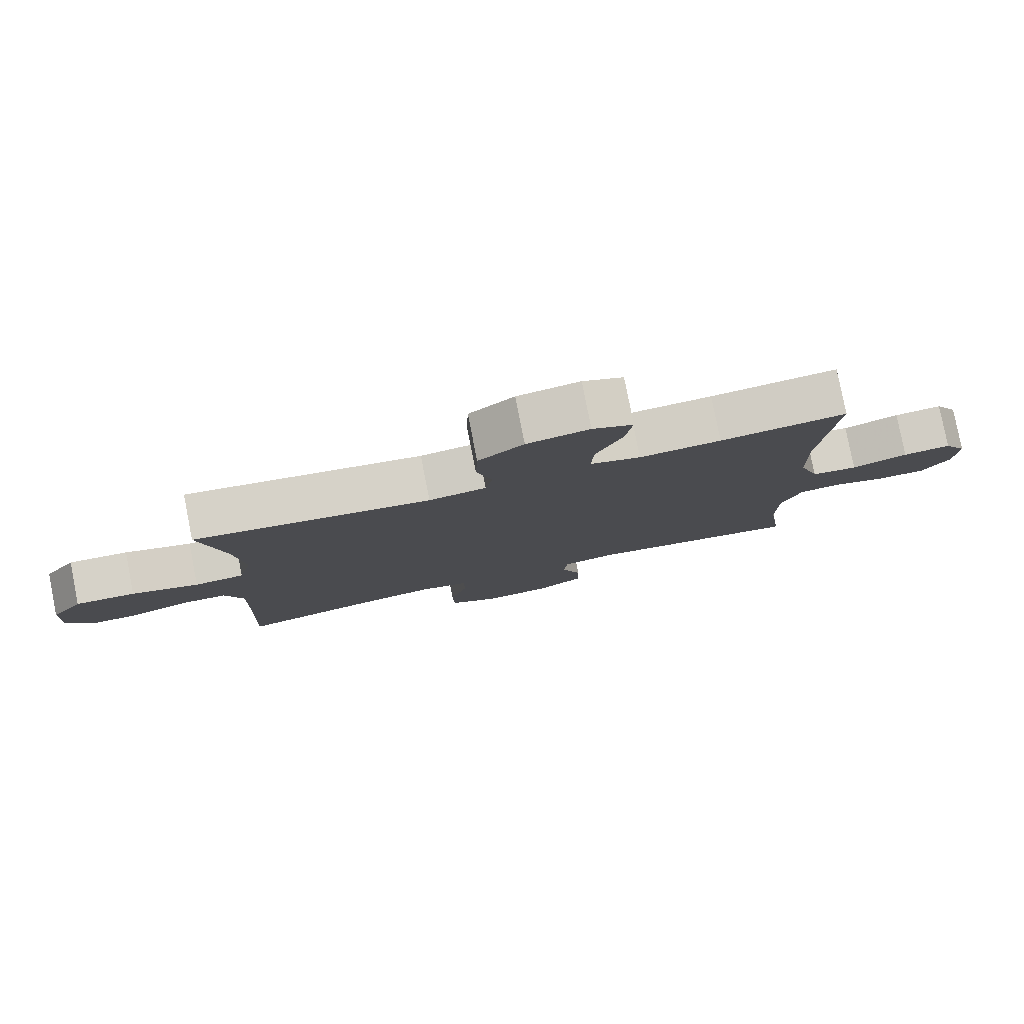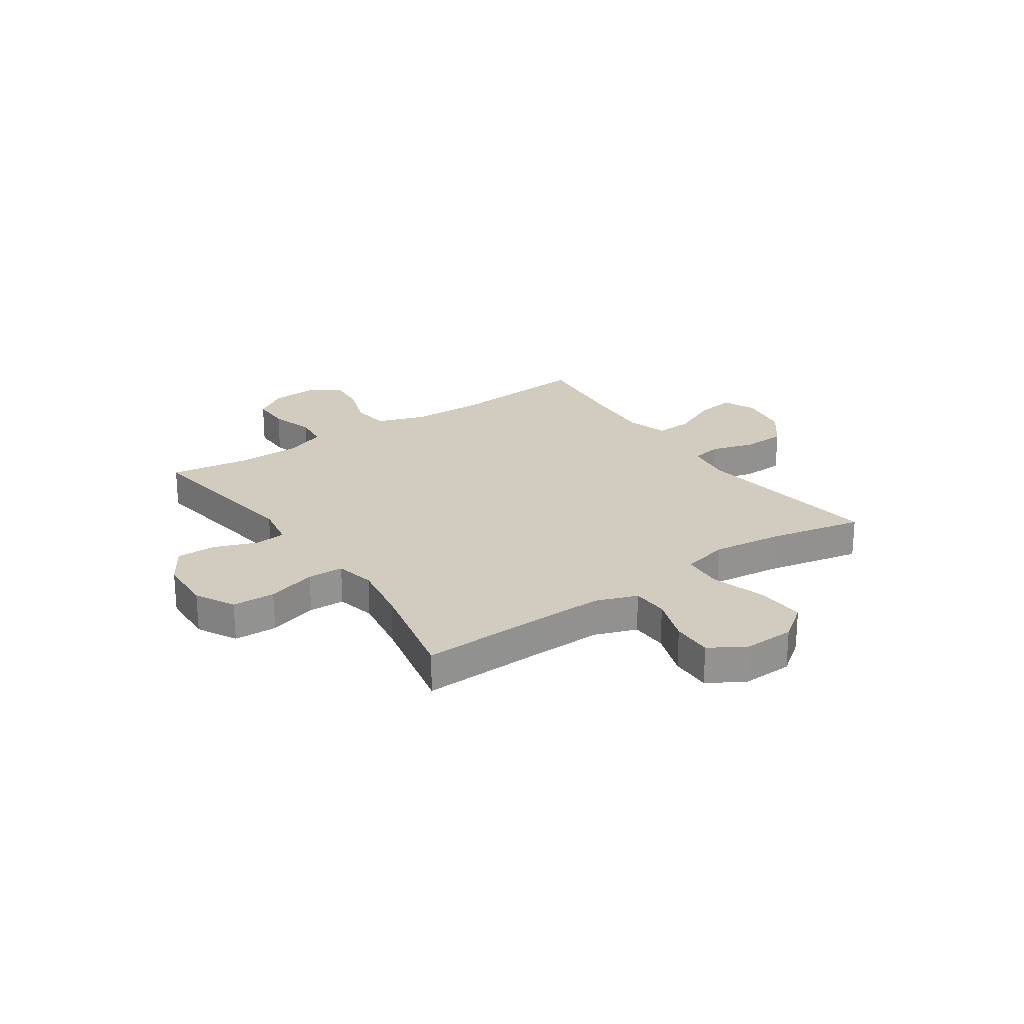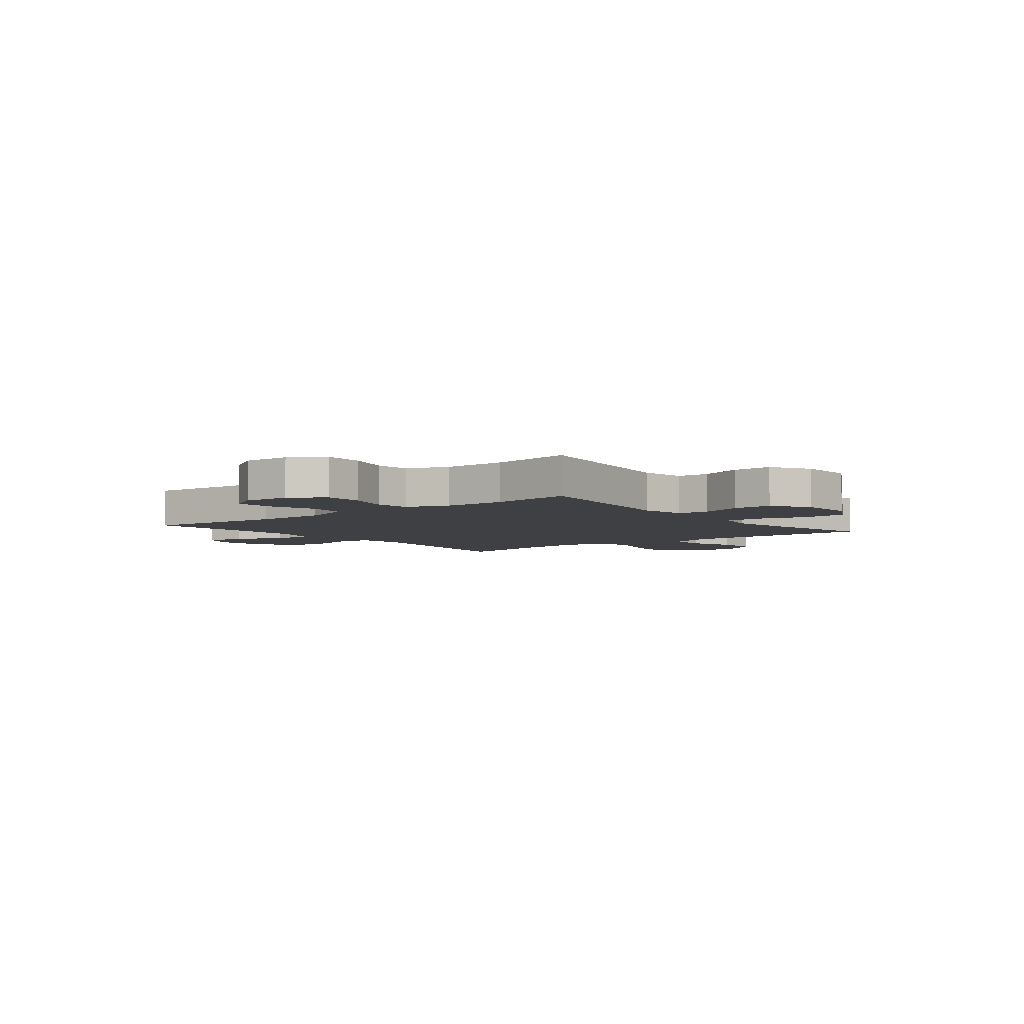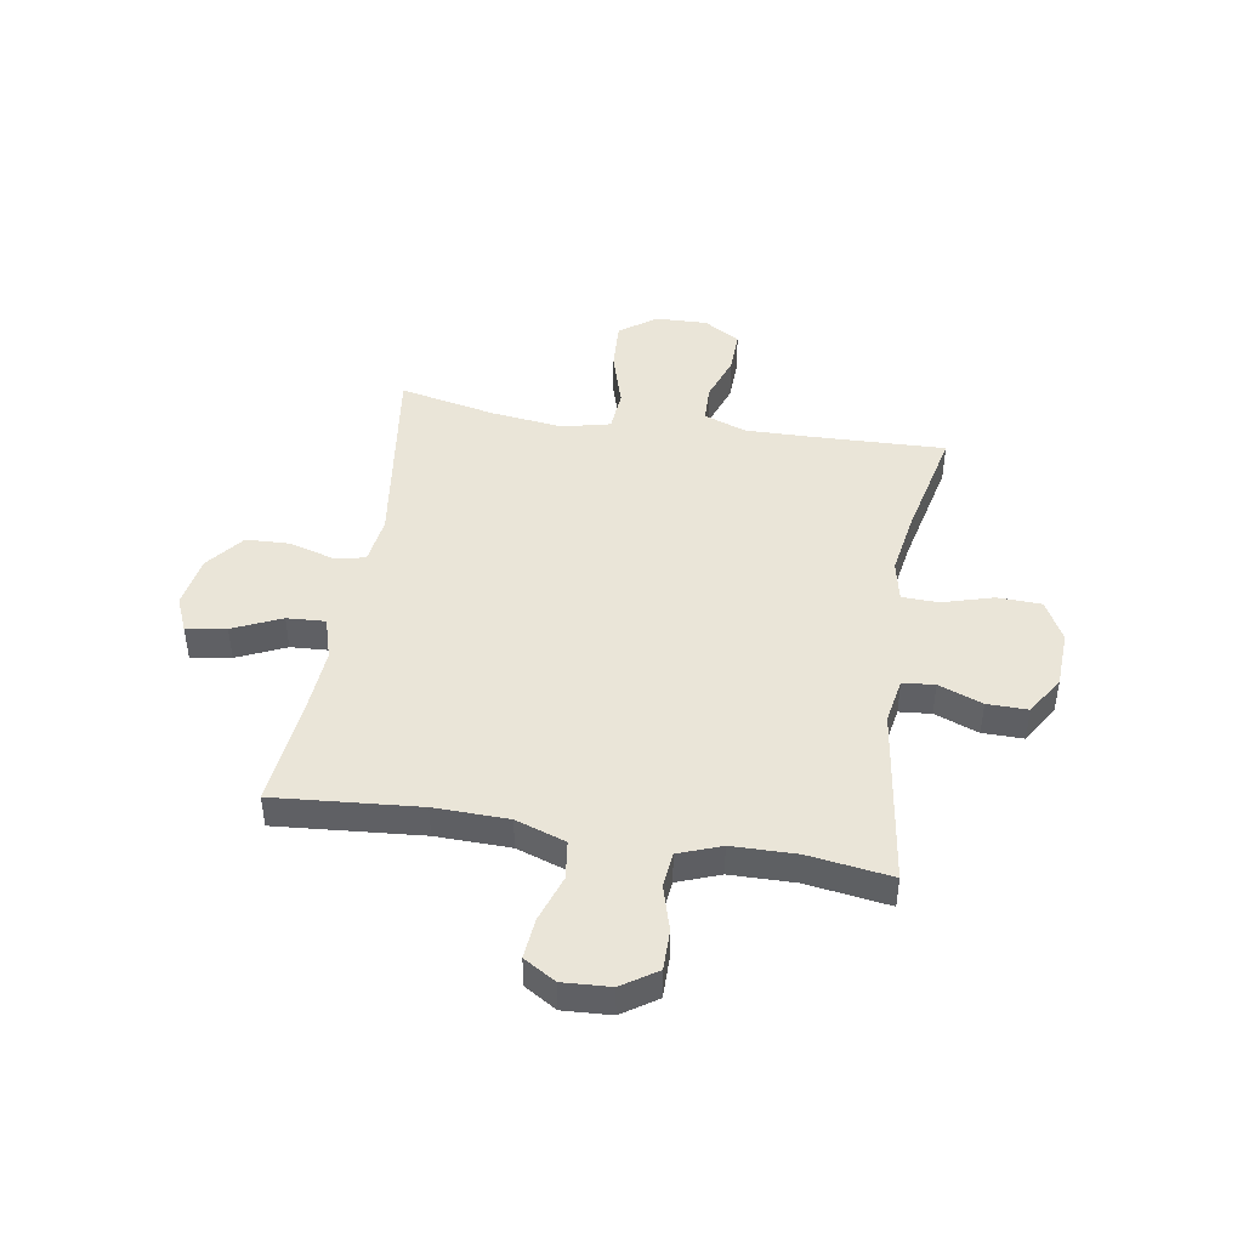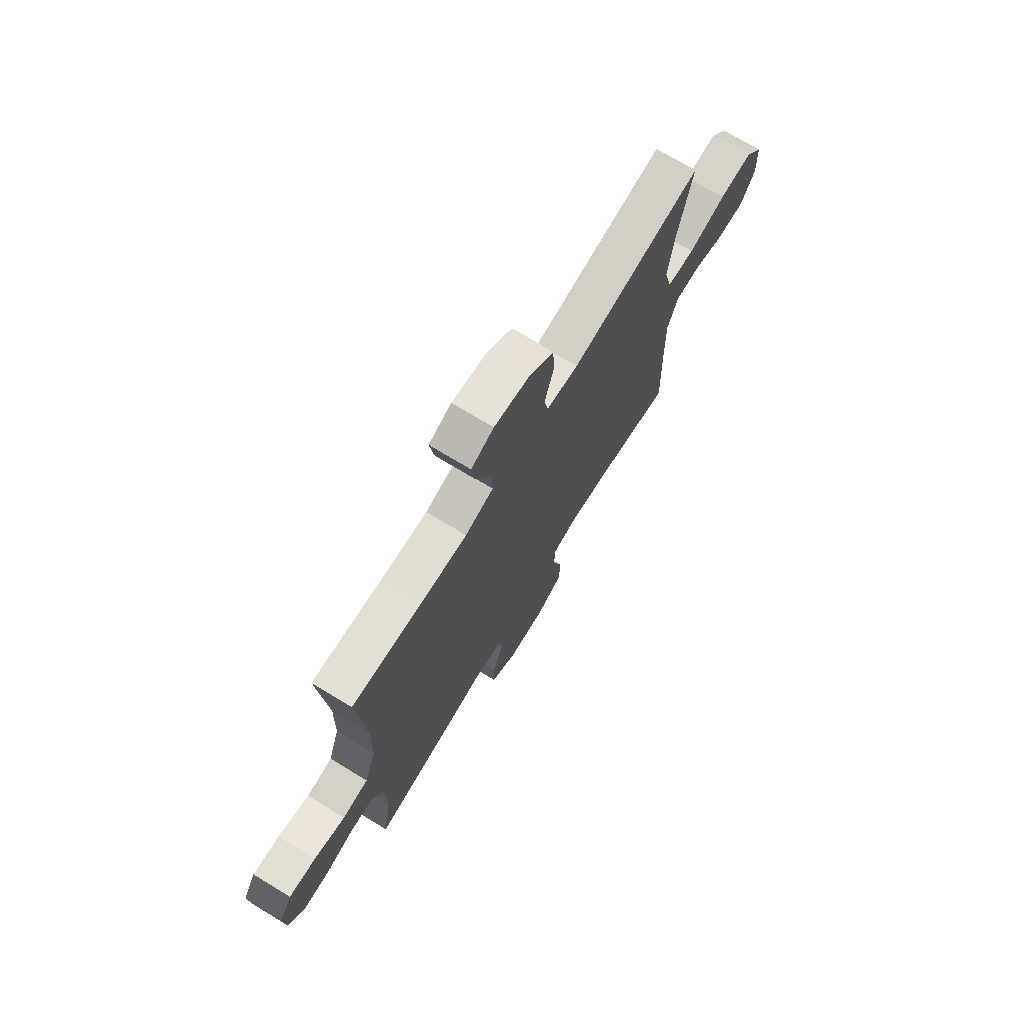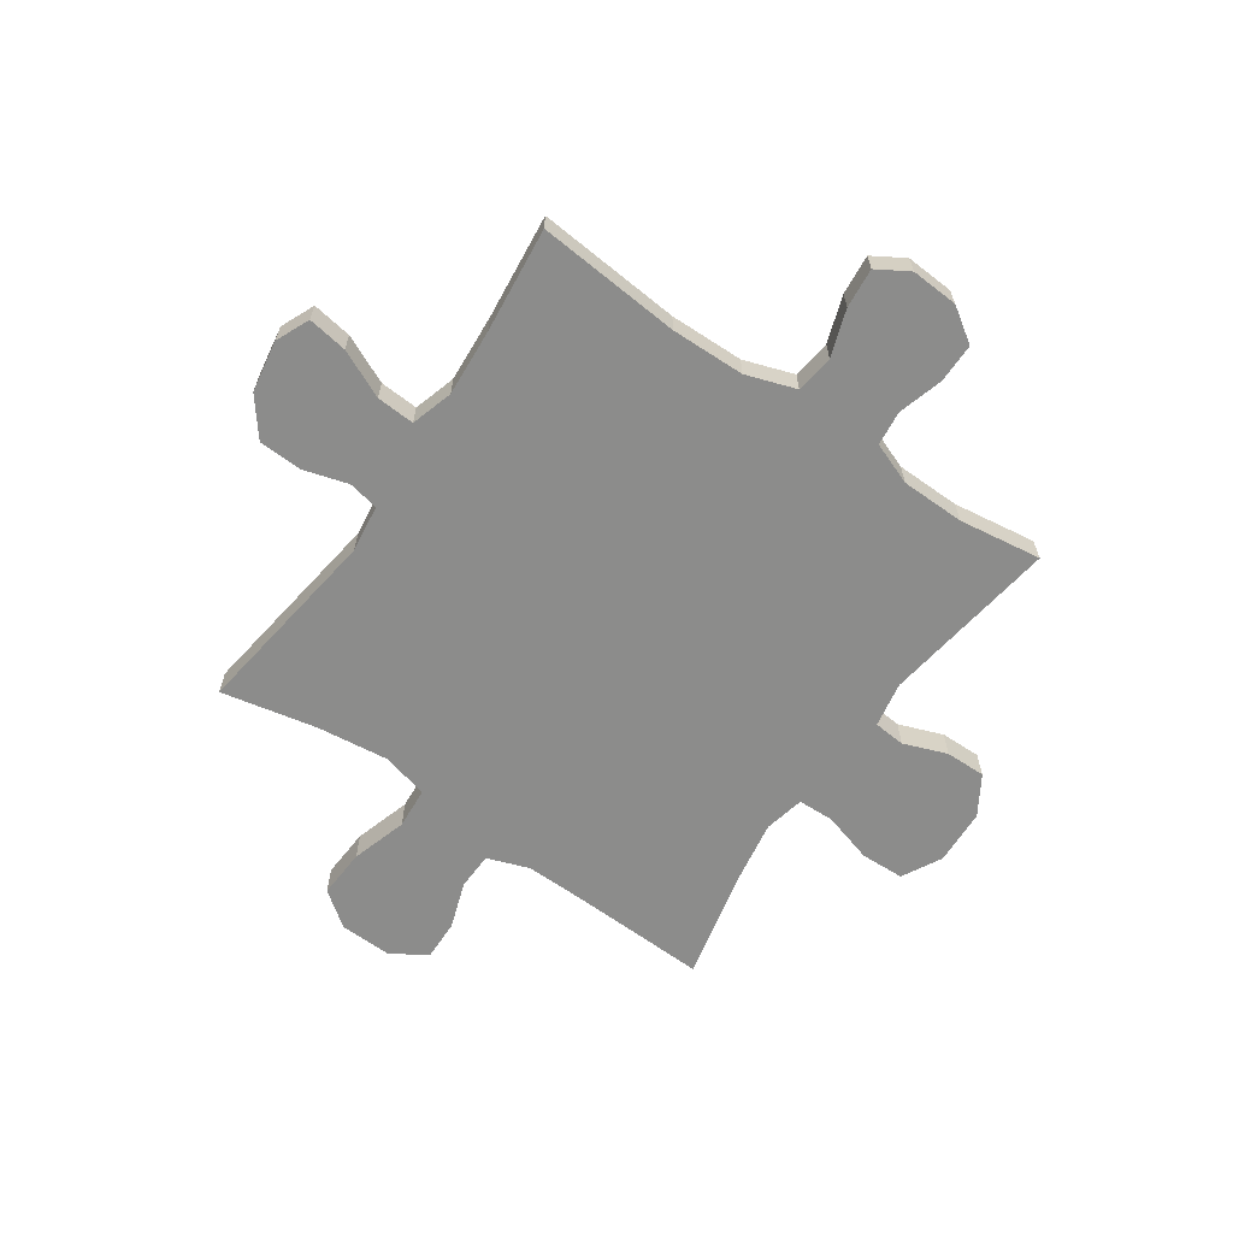
<metadata>
{"format":"obj","ext":"obj","renderer":"f3d","projection":"perspective","resolution":1024,"background":"white","views":[{"elev":79.9,"azim":-11.1,"up":"+Z"},{"elev":23.8,"azim":-124.6,"up":"+Y"},{"elev":-5.0,"azim":128.5,"up":"+Y"},{"elev":45.3,"azim":99.3,"up":"+Y"},{"elev":72.5,"azim":121.2,"up":"+Z"},{"elev":-64.1,"azim":55.3,"up":"+Y"}]}
</metadata>
<code>
v 0.5 0.07 -0.5
v 0.176 0.07 -0.453
v 0.093 0.07 -0.468
v 0.088 0.07 -0.526
v 0.118 0.07 -0.606
v 0.119 0.07 -0.68
v 0.048 0.07 -0.724
v -0.055 0.07 -0.729
v -0.128 0.07 -0.69
v -0.131 0.07 -0.61
v -0.104 0.07 -0.518
v -0.106 0.07 -0.451
v -0.18 0.07 -0.435
v -0.294 0.07 -0.454
v -0.5 0.07 -0.5
v -0.492 0.07 -0.256
v -0.49 0.07 -0.137
v -0.518 0.07 -0.06
v -0.586 0.07 -0.058
v -0.672 0.07 -0.088
v -0.748 0.07 -0.09
v -0.788 0.07 -0.024
v -0.785 0.07 0.071
v -0.737 0.07 0.136
v -0.646 0.07 0.131
v -0.544 0.07 0.1
v -0.468 0.07 0.106
v -0.447 0.07 0.193
v -0.463 0.07 0.324
v -0.5 0.07 0.5
v -0.141 0.07 0.451
v -0.054 0.07 0.463
v -0.043 0.07 0.519
v -0.067 0.07 0.601
v -0.064 0.07 0.681
v 0.005 0.07 0.735
v 0.1 0.07 0.751
v 0.162 0.07 0.724
v 0.151 0.07 0.651
v 0.111 0.07 0.563
v 0.107 0.07 0.493
v 0.184 0.07 0.47
v 0.308 0.07 0.479
v 0.5 0.07 0.5
v 0.478 0.07 0.236
v 0.481 0.07 0.101
v 0.512 0.07 0.01
v 0.582 0.07 0.001
v 0.667 0.07 0.03
v 0.74 0.07 0.037
v 0.775 0.07 -0.021
v 0.77 0.07 -0.108
v 0.728 0.07 -0.171
v 0.655 0.07 -0.171
v 0.573 0.07 -0.147
v 0.509 0.07 -0.154
v 0.48 0.07 -0.231
v 0.478 0.07 -0.348
v 0.5 0 -0.5
v 0.176 0 -0.453
v 0.093 0 -0.468
v 0.088 0 -0.526
v 0.118 0 -0.606
v 0.119 0 -0.68
v 0.048 0 -0.724
v -0.055 0 -0.729
v -0.128 0 -0.69
v -0.131 0 -0.61
v -0.104 0 -0.518
v -0.106 0 -0.451
v -0.18 0 -0.435
v -0.294 0 -0.454
v -0.5 0 -0.5
v -0.492 0 -0.256
v -0.49 0 -0.137
v -0.518 0 -0.06
v -0.586 0 -0.058
v -0.672 0 -0.088
v -0.748 0 -0.09
v -0.788 0 -0.024
v -0.785 0 0.071
v -0.737 0 0.136
v -0.646 0 0.131
v -0.544 0 0.1
v -0.468 0 0.106
v -0.447 0 0.193
v -0.463 0 0.324
v -0.5 0 0.5
v -0.141 0 0.451
v -0.054 0 0.463
v -0.043 0 0.519
v -0.067 0 0.601
v -0.064 0 0.681
v 0.005 0 0.735
v 0.1 0 0.751
v 0.162 0 0.724
v 0.151 0 0.651
v 0.111 0 0.563
v 0.107 0 0.493
v 0.184 0 0.47
v 0.308 0 0.479
v 0.5 0 0.5
v 0.478 0 0.236
v 0.481 0 0.101
v 0.512 0 0.01
v 0.582 0 0.001
v 0.667 0 0.03
v 0.74 0 0.037
v 0.775 0 -0.021
v 0.77 0 -0.108
v 0.728 0 -0.171
v 0.655 0 -0.171
v 0.573 0 -0.147
v 0.509 0 -0.154
v 0.48 0 -0.231
v 0.478 0 -0.348
f 53 54 55
f 52 53 55
f 51 52 55
f 50 51 55
f 49 50 55
f 48 49 55
f 47 48 55 56
f 46 47 56 57
f 43 44 45
f 46 57 58
f 45 46 58
f 43 45 58
f 42 43 58
f 38 39 40
f 37 38 40
f 36 37 40
f 35 36 40
f 34 35 40
f 33 34 40
f 32 33 40 41
f 29 30 31
f 28 29 31 32
f 58 1 2
f 42 58 2
f 41 42 2
f 32 41 2
f 28 32 2
f 27 28 2
f 24 25 26
f 23 24 26
f 22 23 26
f 21 22 26
f 20 21 26
f 19 20 26
f 14 15 16
f 13 14 16 17
f 12 13 17 18
f 9 10 11
f 8 9 11
f 7 8 11
f 6 7 11
f 5 6 11
f 4 5 11
f 3 4 11 12
f 2 3 12 18
f 18 19 26 27
f 2 18 27
f 113 112 111
f 113 111 110
f 113 110 109
f 113 109 108
f 113 108 107
f 113 107 106
f 114 113 106 105
f 115 114 105 104
f 103 102 101
f 116 115 104
f 116 104 103
f 116 103 101
f 116 101 100
f 98 97 96
f 98 96 95
f 98 95 94
f 98 94 93
f 98 93 92
f 98 92 91
f 99 98 91 90
f 89 88 87
f 90 89 87 86
f 60 59 116
f 60 116 100
f 60 100 99
f 60 99 90
f 60 90 86
f 60 86 85
f 84 83 82
f 84 82 81
f 84 81 80
f 84 80 79
f 84 79 78
f 84 78 77
f 74 73 72
f 75 74 72 71
f 76 75 71 70
f 69 68 67
f 69 67 66
f 69 66 65
f 69 65 64
f 69 64 63
f 69 63 62
f 70 69 62 61
f 76 70 61 60
f 85 84 77 76
f 85 76 60
f 1 59 60 2
f 2 60 61 3
f 3 61 62 4
f 4 62 63 5
f 5 63 64 6
f 6 64 65 7
f 7 65 66 8
f 8 66 67 9
f 9 67 68 10
f 10 68 69 11
f 11 69 70 12
f 12 70 71 13
f 13 71 72 14
f 14 72 73 15
f 15 73 74 16
f 16 74 75 17
f 17 75 76 18
f 18 76 77 19
f 19 77 78 20
f 20 78 79 21
f 21 79 80 22
f 22 80 81 23
f 23 81 82 24
f 24 82 83 25
f 25 83 84 26
f 26 84 85 27
f 27 85 86 28
f 28 86 87 29
f 29 87 88 30
f 30 88 89 31
f 31 89 90 32
f 32 90 91 33
f 33 91 92 34
f 34 92 93 35
f 35 93 94 36
f 36 94 95 37
f 37 95 96 38
f 38 96 97 39
f 39 97 98 40
f 40 98 99 41
f 41 99 100 42
f 42 100 101 43
f 43 101 102 44
f 44 102 103 45
f 45 103 104 46
f 46 104 105 47
f 47 105 106 48
f 48 106 107 49
f 49 107 108 50
f 50 108 109 51
f 51 109 110 52
f 52 110 111 53
f 53 111 112 54
f 54 112 113 55
f 55 113 114 56
f 56 114 115 57
f 57 115 116 58
f 58 116 59 1

</code>
